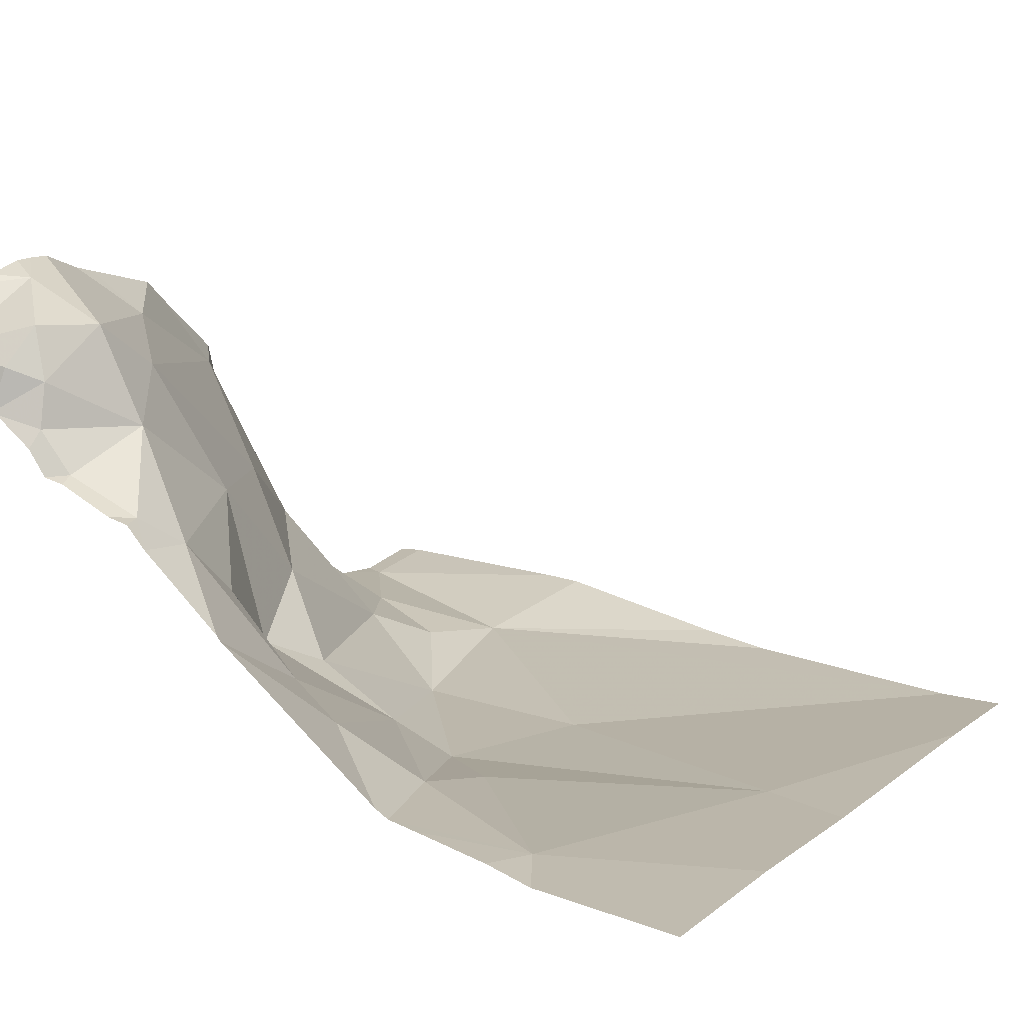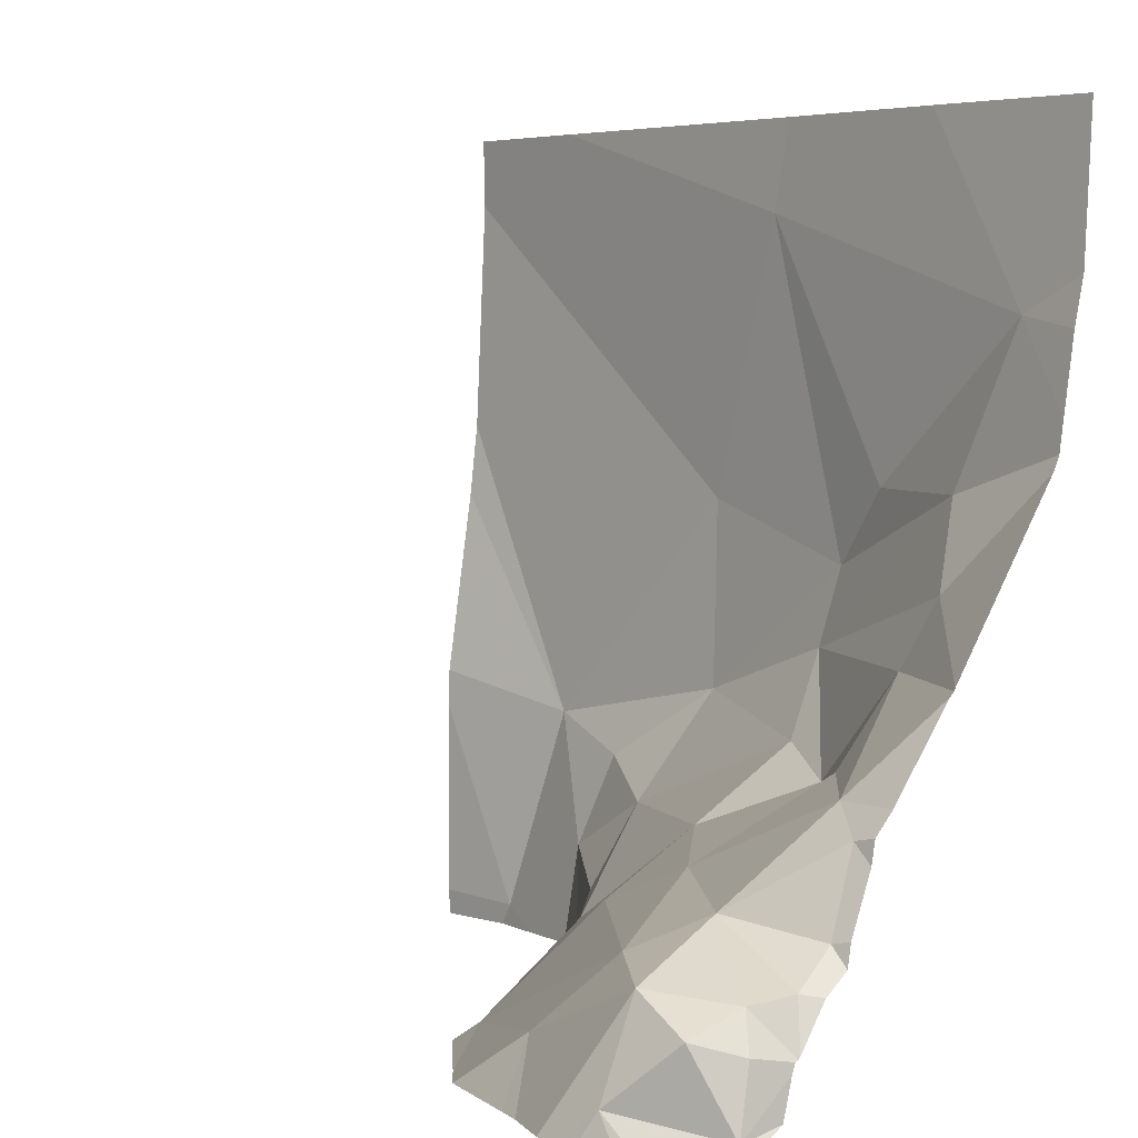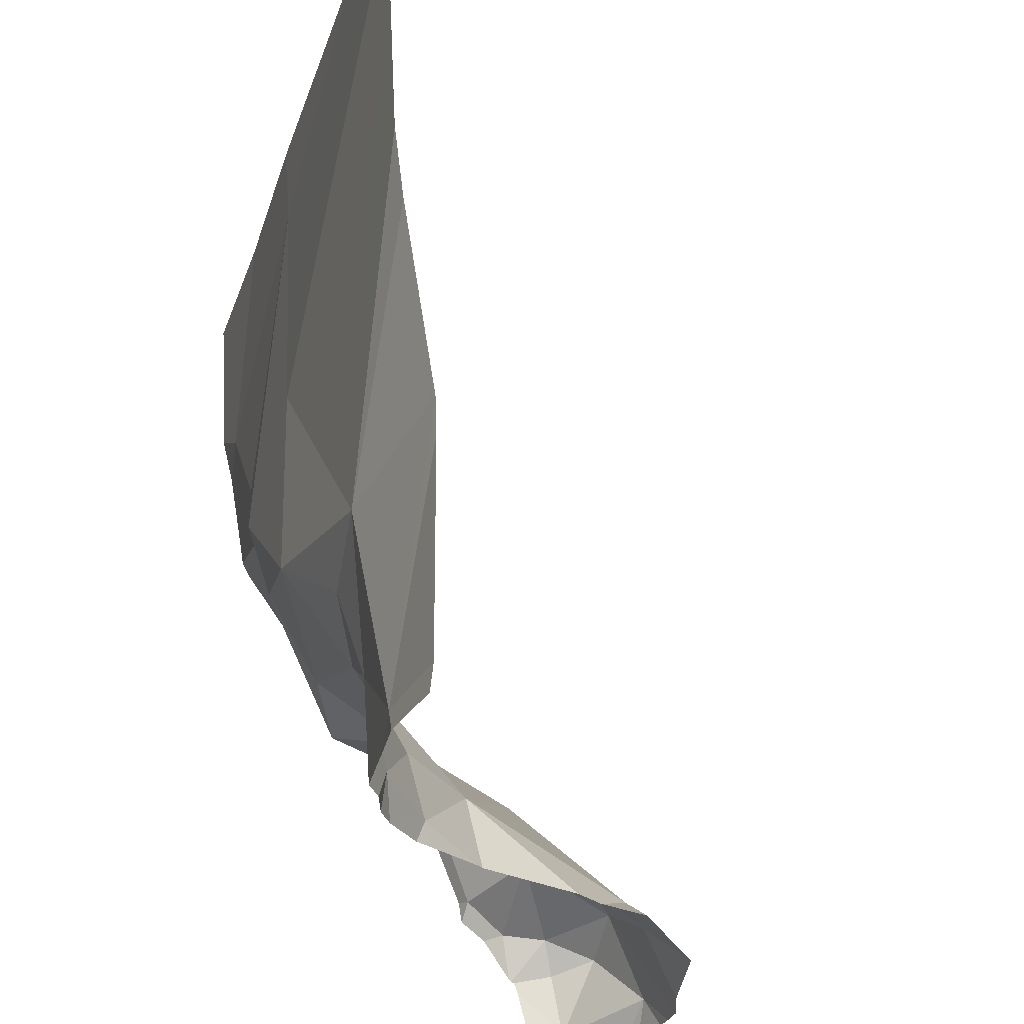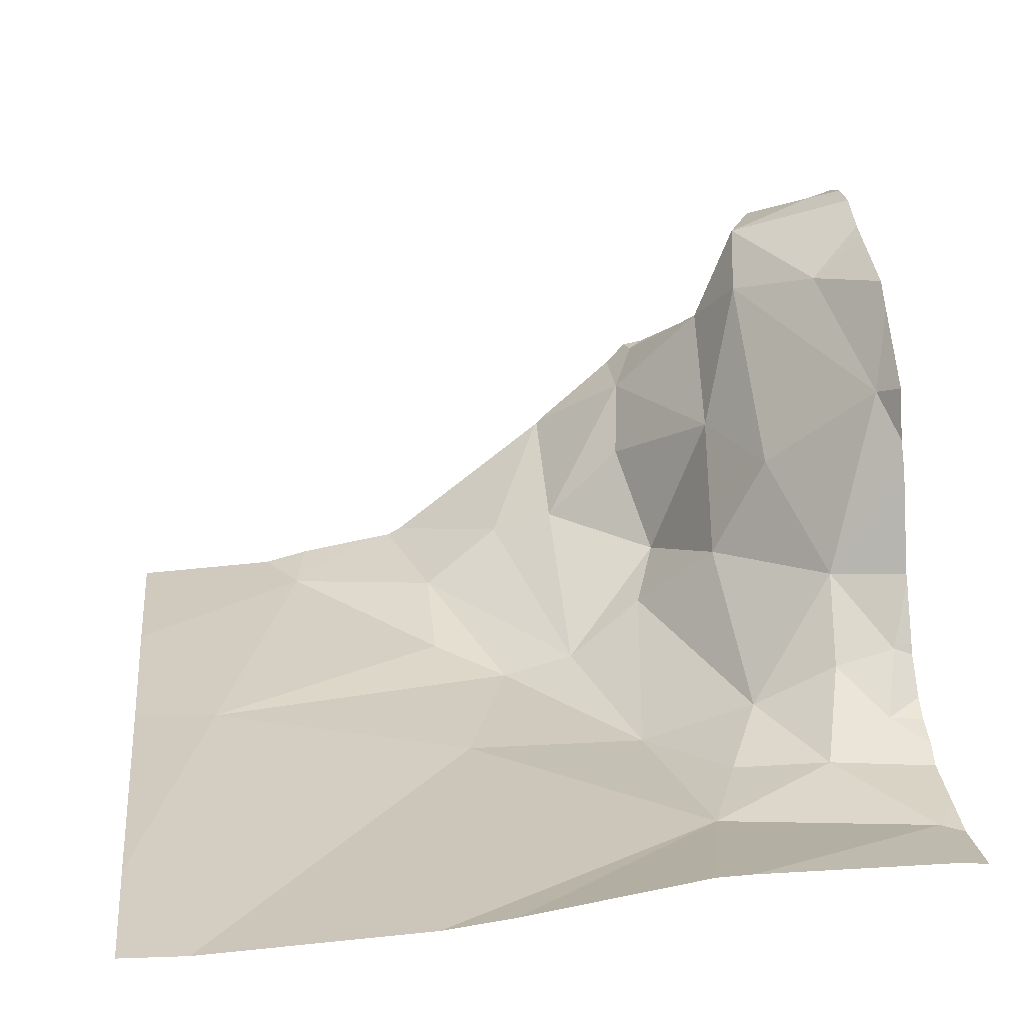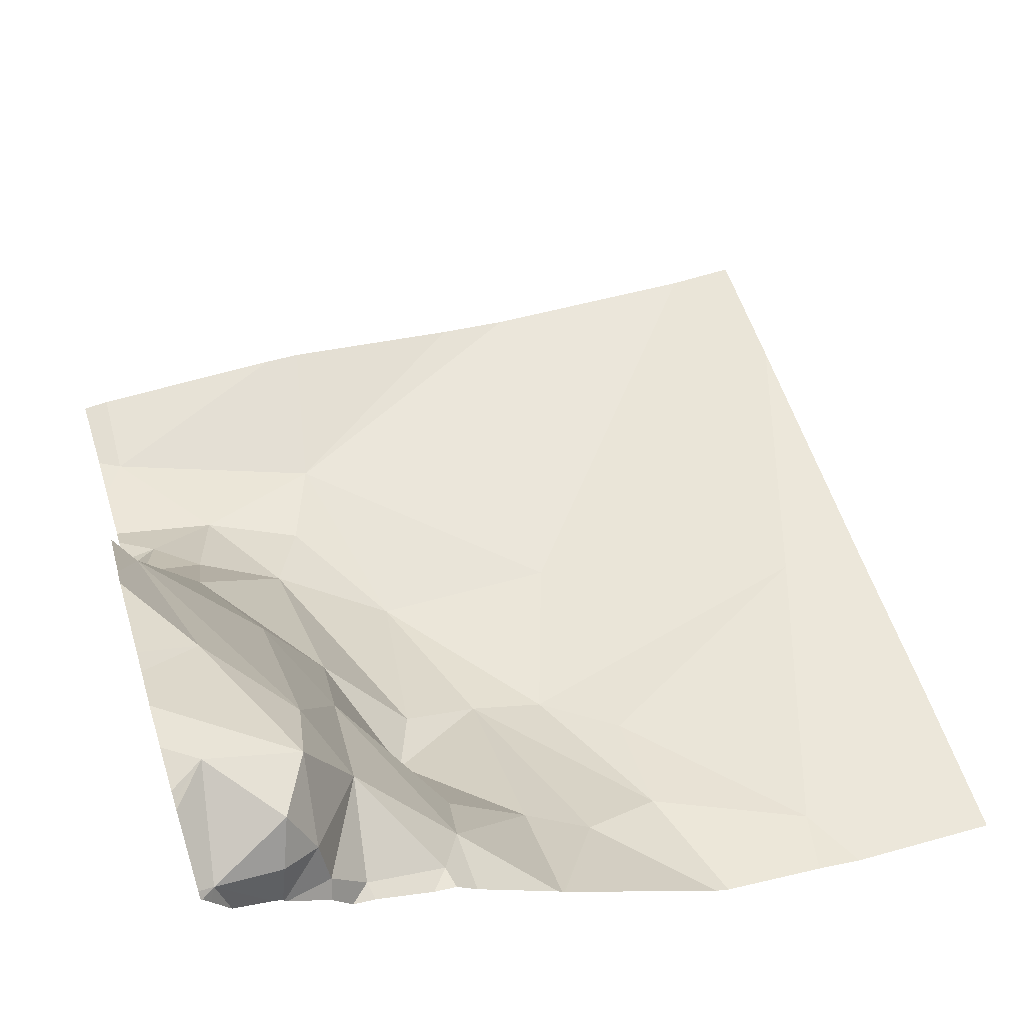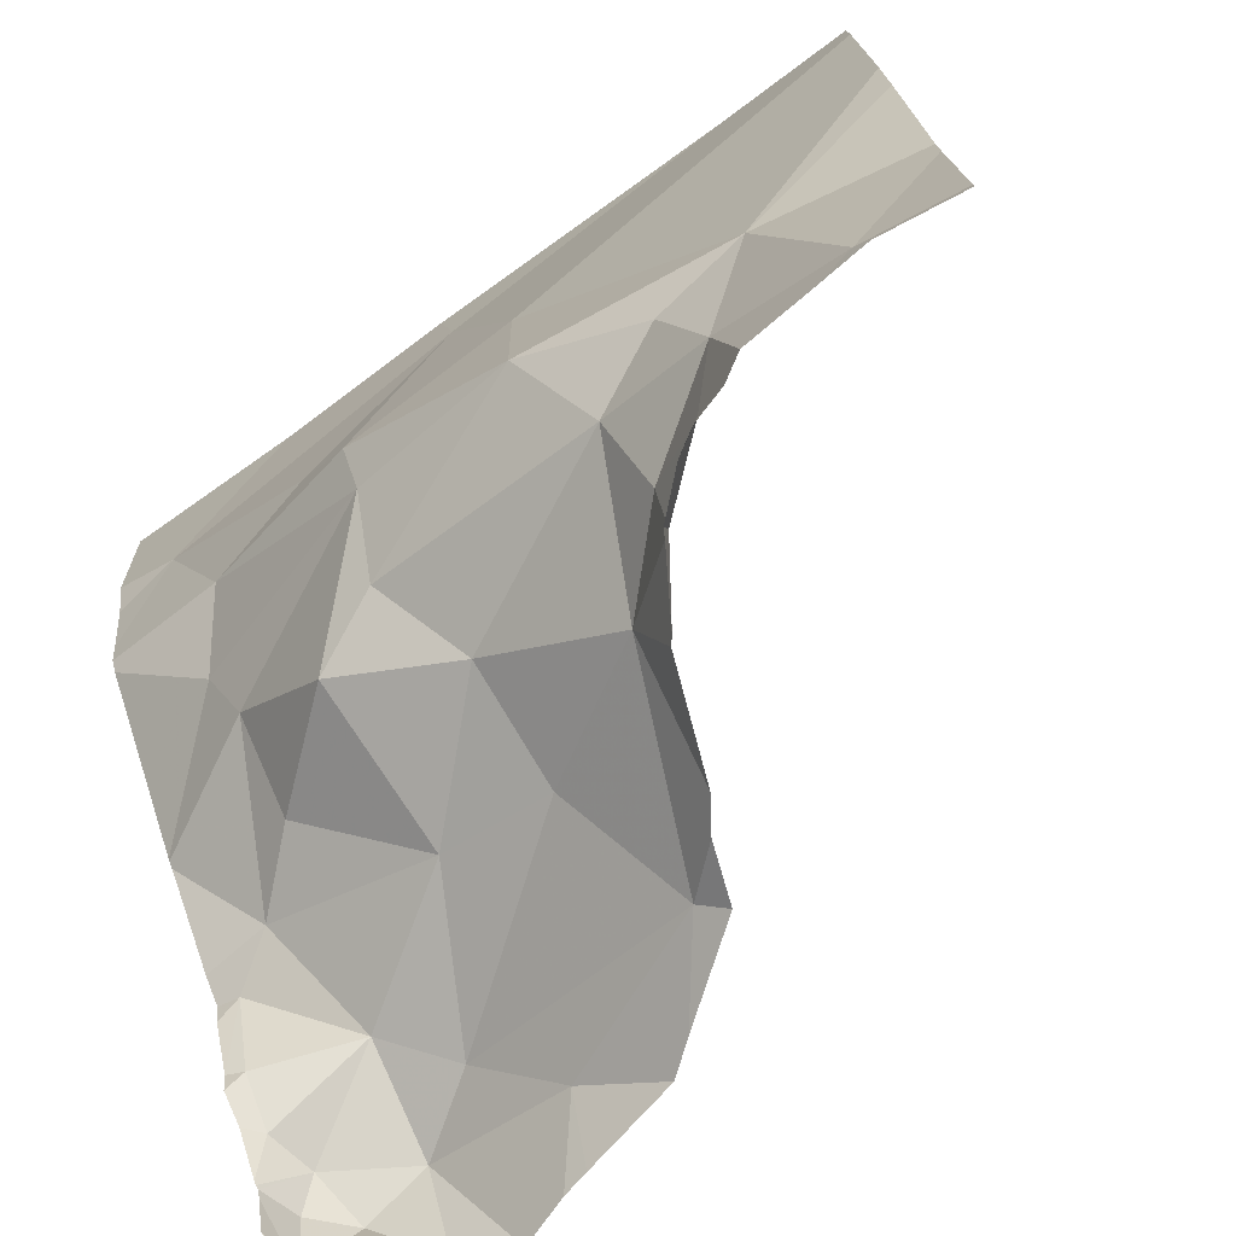
<metadata>
{"format":"obj","ext":"obj","renderer":"f3d","projection":"perspective","resolution":1024,"background":"white","views":[{"elev":17.3,"azim":120.6,"up":"+Z"},{"elev":5.1,"azim":45.5,"up":"+Y"},{"elev":-28.8,"azim":-111.2,"up":"+Y"},{"elev":19.2,"azim":-96.1,"up":"+Z"},{"elev":60.3,"azim":72.9,"up":"+Z"},{"elev":-75.0,"azim":-149.0,"up":"+Y"}]}
</metadata>
<code>
v -108.8 246.7 483.7
v -108.8 246.7 483.7
v -109.7 247.5 483.2
v -109.6 246.6 483.3
v -108.8 247.5 483.3
v -109.4 246.6 483.3
v -109.4 246.6 483.4
v -109.4 246.6 483.4
v -109.2 246.6 483.7
v -109.2 246.7 483.6
v -109 246.7 483.7
v -109.5 246.7 483.3
v -109.4 246.7 483.3
v -109.3 246.6 483.5
v -109.4 246.8 483.3
v -109.5 246.8 483.3
v -109.3 246.8 483.3
v -109 246.7 483.6
v -109.2 246.7 483.4
v -109 246.8 483.4
v -109.1 246.6 483.8
v -109.1 246.8 483.4
v -109.1 246.9 483.3
v -108.8 246.8 483.6
v -108.8 246.8 483.6
v -109.3 247.1 483.3
v -109.1 247 483.3
v -109.2 247.4 483.3
v -108.8 247.3 483.3
v -109 247.1 483.3
v -108.8 246.7 483.7
v -109.5 246.5 483.3
v -109.3 246.5 483.5
v -108.9 246.7 483.7
v -108.9 246.7 483.8
v -108.8 246.8 483.6
v -108.8 246.8 483.6
v -109.3 246.5 483.7
v -109.3 246.5 483.6
v -109.3 246.5 483.6
v -108.9 246.9 483.4
v -108.9 247 483.4
v -108.8 246.6 483.8
v -108.8 246.7 483.8
v -109.1 246.5 483.8
v -108.9 246.6 483.9
v -108.8 246.7 483.7
v -108.9 246.8 483.5
v -109.2 246.5 483.8
v -108.8 246.5 483.8
v -108.8 246.6 483.8
v -109.7 247.5 483.2
v -109 246.5 483.8
v -109.4 246.5 483.3
v -108.9 247.1 483.3
v -109.6 246.5 483.3
v -109.4 246.5 483.3
v -109.4 246.5 483.4
v -109.6 247.5 483.2
v -109.2 247.5 483.3
v -109.7 246.8 483.3
v -109.7 246.8 483.3
v -109.7 247.4 483.2
v -109.7 246.6 483.3
v -109.7 247.1 483.2
v -109.7 247.1 483.2
v -108.9 247.5 483.3
v -108.8 246.5 483.8
v -109 247.5 483.3
v -108.8 246.5 483.8
v -108.8 246.6 483.7
v -108.8 246.6 483.7
v -108.8 246.6 483.7
v -108.8 246.6 483.7
v -108.8 246.7 483.7
v -108.8 246.6 483.7
v -108.8 246.8 483.6
v -108.8 246.9 483.5
v -108.8 246.9 483.5
v -108.8 247.1 483.3
v -108.8 247.1 483.4
v -108.8 246.9 483.5
v -108.8 247.3 483.3
v -108.8 247.3 483.3
v -108.8 247.2 483.3
v -109.3 246.5 483.5
v -109.4 246.5 483.4
v -109.5 246.5 483.3
v -108.9 246.5 483.9
v -108.8 246.5 483.8
v -108.9 246.5 483.9
v -108.8 246.5 483.8
v -108.9 246.5 483.9
v -108.9 246.5 483.9
v -109 246.5 483.9
v -109 246.5 483.8
v -109.6 246.5 483.3
v -109.6 246.5 483.3
v -109.7 246.5 483.3
v -108.8 246.5 483.8
v -108.8 246.5 483.8
f 7 6 8
f 8 6 57
f 10 9 11
f 12 4 56
f 13 7 14
f 16 15 17
f 18 10 11
f 18 19 10
f 19 18 20
f 21 11 9
f 9 14 39
f 10 14 9
f 45 9 49
f 33 8 86
f 6 12 32
f 14 7 8
f 23 22 20
f 13 19 22
f 19 13 14
f 22 23 17
f 22 19 20
f 13 12 7
f 12 6 7
f 13 22 17
f 17 15 13
f 12 13 15
f 27 26 17
f 27 17 23
f 12 15 16
f 4 16 61
f 19 14 10
f 26 28 59
f 16 4 12
f 68 50 100
f 16 26 63
f 29 28 30
f 28 26 27
f 27 30 28
f 28 29 69
f 26 16 17
f 90 50 46
f 11 34 18
f 11 21 35
f 25 36 24
f 36 37 34
f 18 34 37
f 23 41 42
f 35 43 44
f 11 35 34
f 44 47 34
f 47 31 34
f 34 35 44
f 37 48 18
f 50 51 43
f 51 44 43
f 89 46 91
f 88 6 32
f 46 43 35
f 46 50 43
f 44 51 73
f 51 50 72
f 90 46 92
f 87 8 58
f 94 35 95
f 47 44 74
f 2 47 75
f 36 31 1
f 36 34 31
f 86 8 87
f 48 20 18
f 41 37 78
f 20 41 23
f 55 30 27
f 95 21 96
f 20 48 41
f 27 23 55
f 80 42 81
f 42 55 23
f 41 48 37
f 42 41 79
f 29 30 55
f 29 55 80
f 69 83 67
f 49 9 38
f 98 64 99
f 24 36 77
f 61 16 66
f 62 4 61
f 38 9 40
f 45 21 9
f 63 26 3
f 25 37 36
f 64 4 62
f 2 31 47
f 65 16 63
f 66 16 65
f 1 31 2
f 53 21 45
f 70 50 68
f 71 50 70
f 40 9 39
f 72 50 71
f 33 14 8
f 73 51 72
f 74 44 73
f 75 47 76
f 39 14 33
f 76 47 74
f 32 12 56
f 77 36 1
f 78 37 25
f 54 6 88
f 79 41 78
f 80 55 42
f 58 8 57
f 81 42 82
f 82 42 79
f 57 6 54
f 83 29 84
f 67 83 5
f 84 29 85
f 85 29 80
f 56 4 97
f 91 46 93
f 92 46 89
f 52 63 3
f 93 46 94
f 3 26 59
f 94 46 35
f 95 35 21
f 59 28 60
f 96 21 53
f 97 4 98
f 98 4 64
f 60 28 69
f 69 29 83
f 100 50 90
f 101 68 100

</code>
